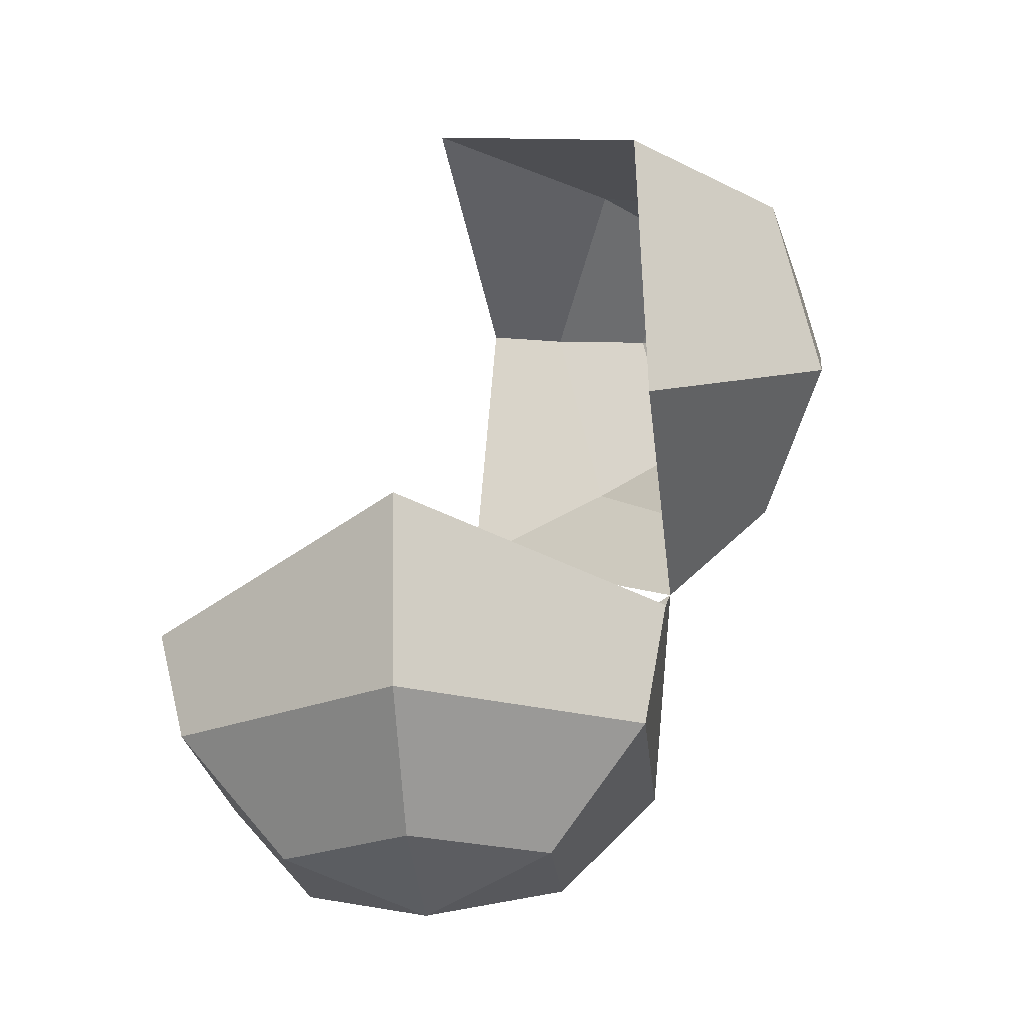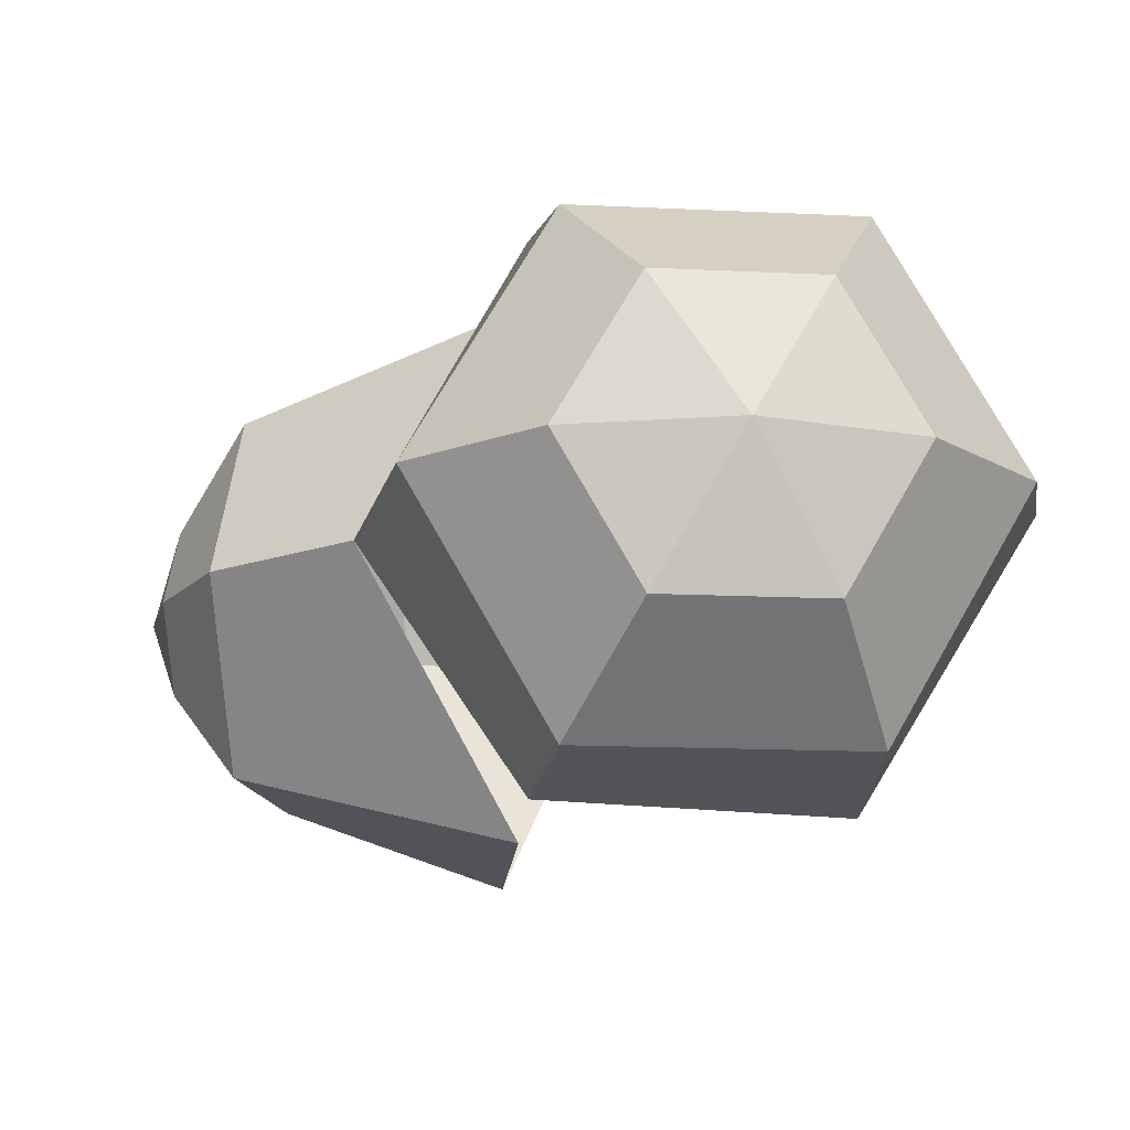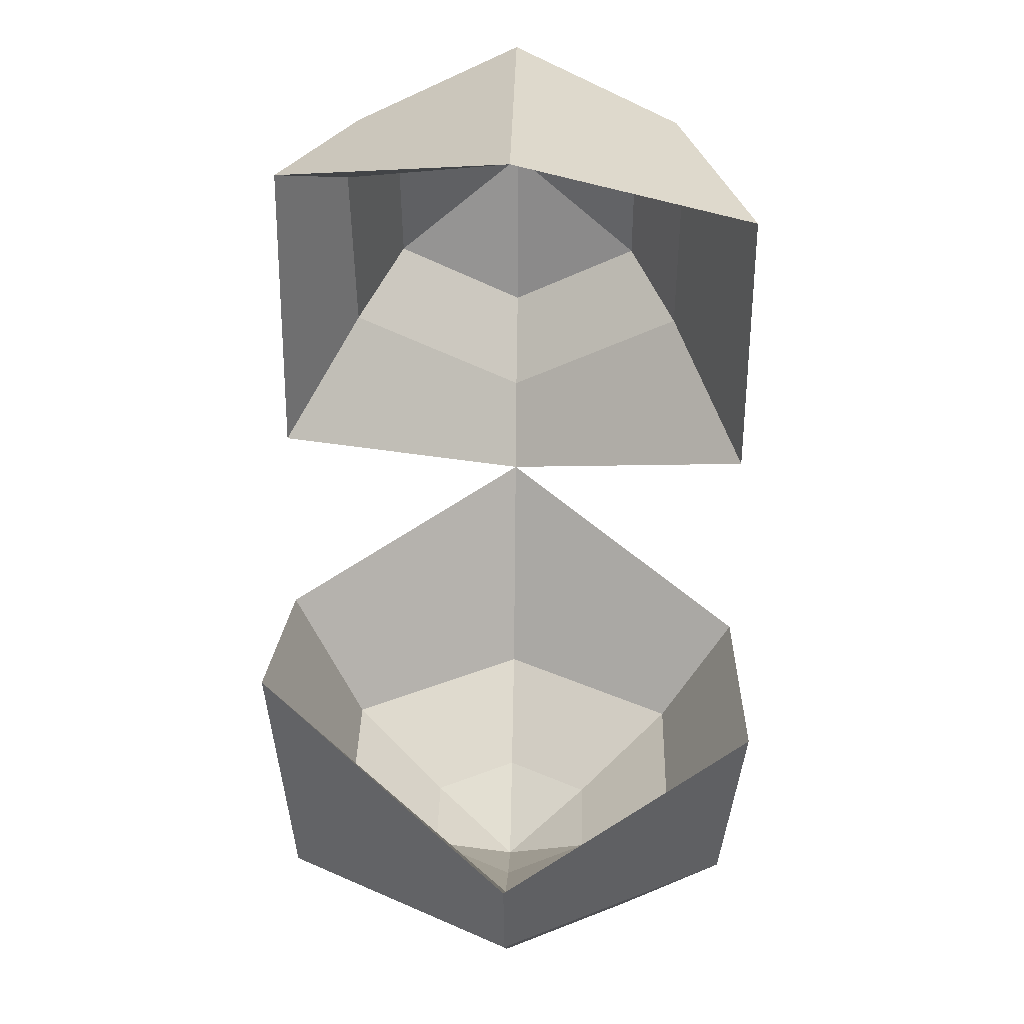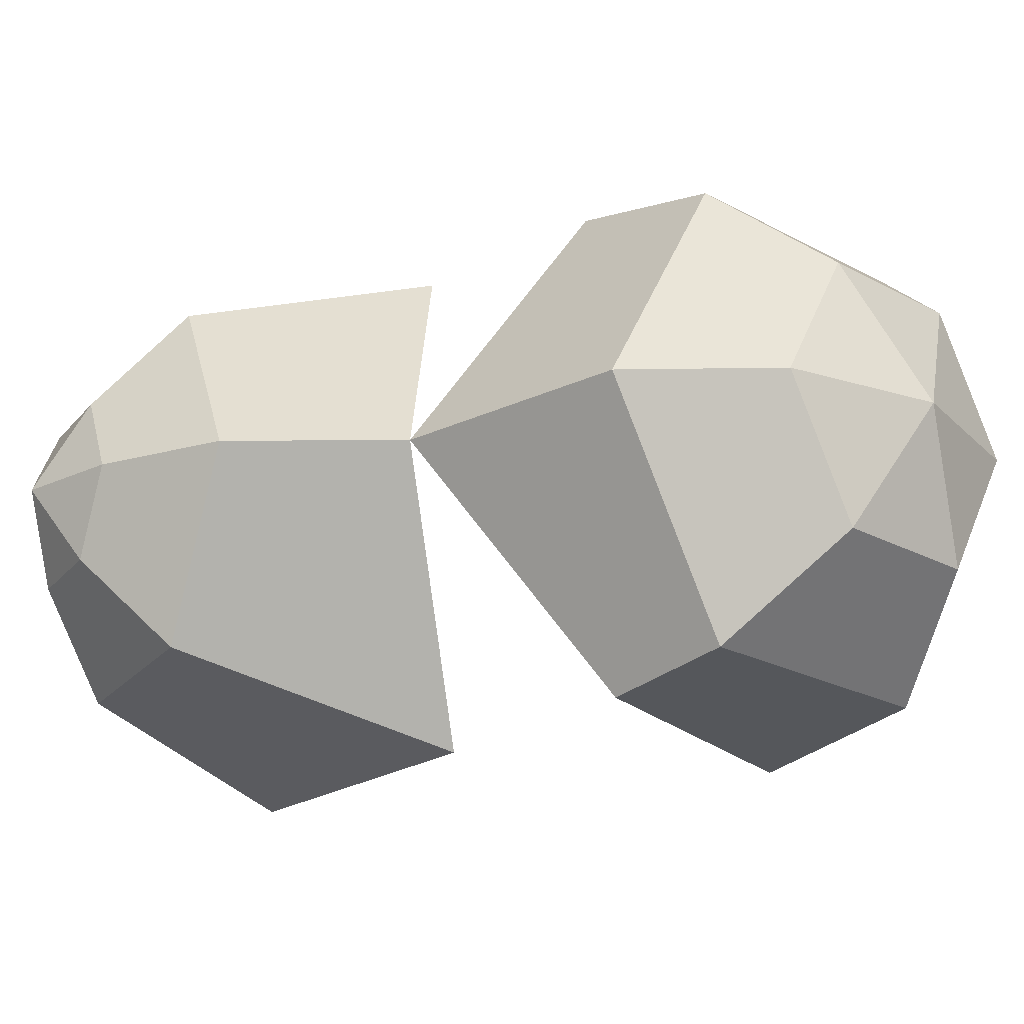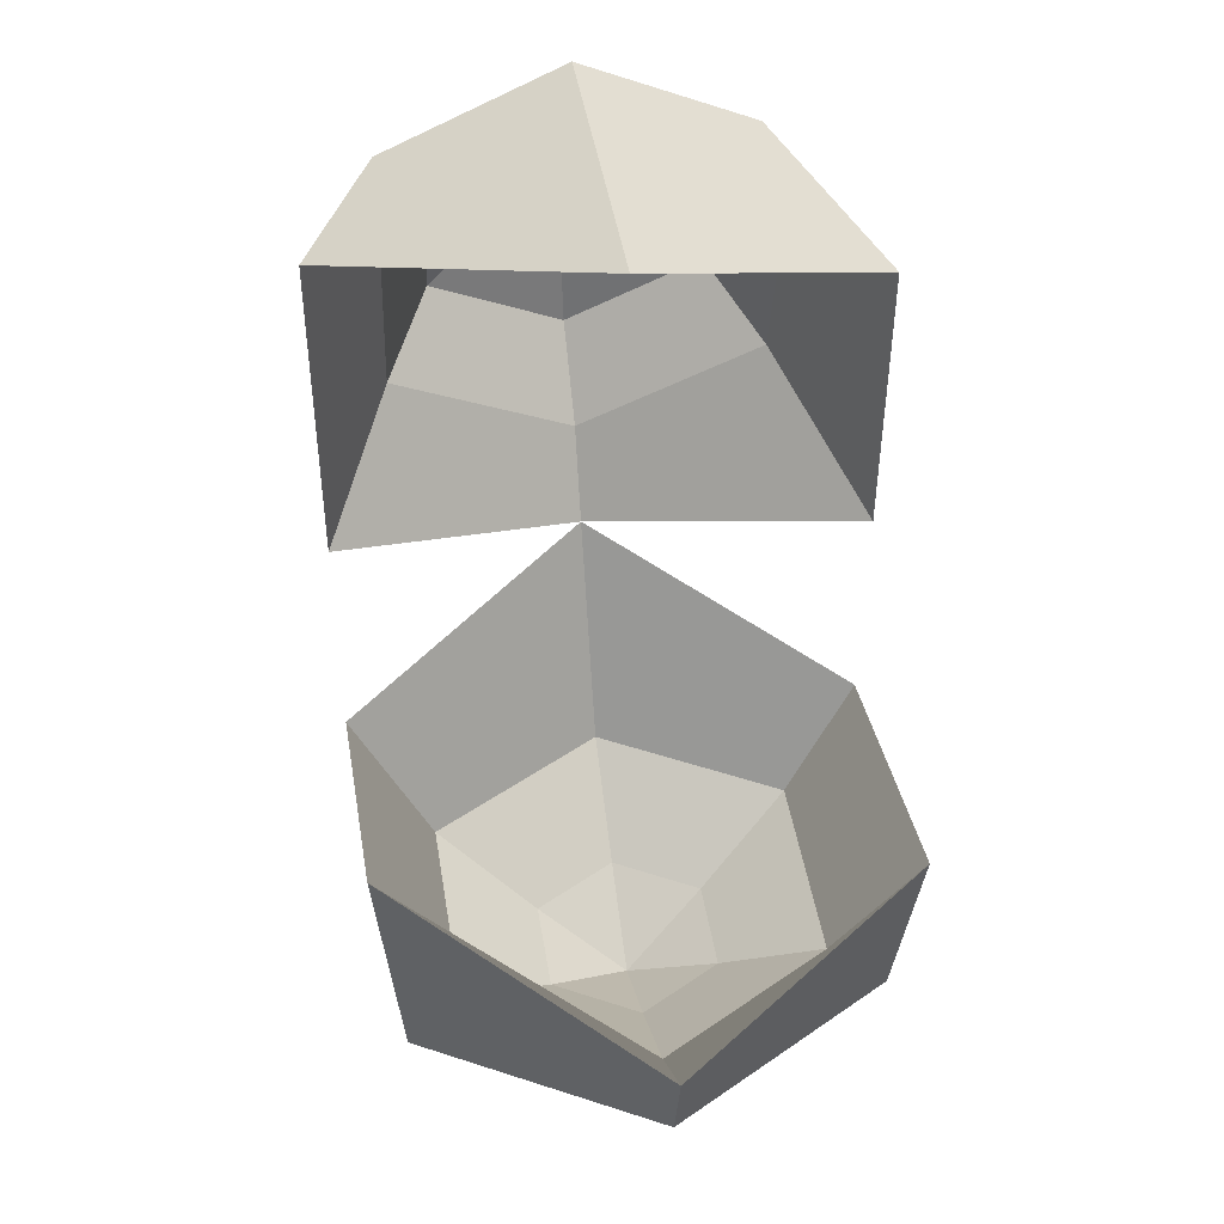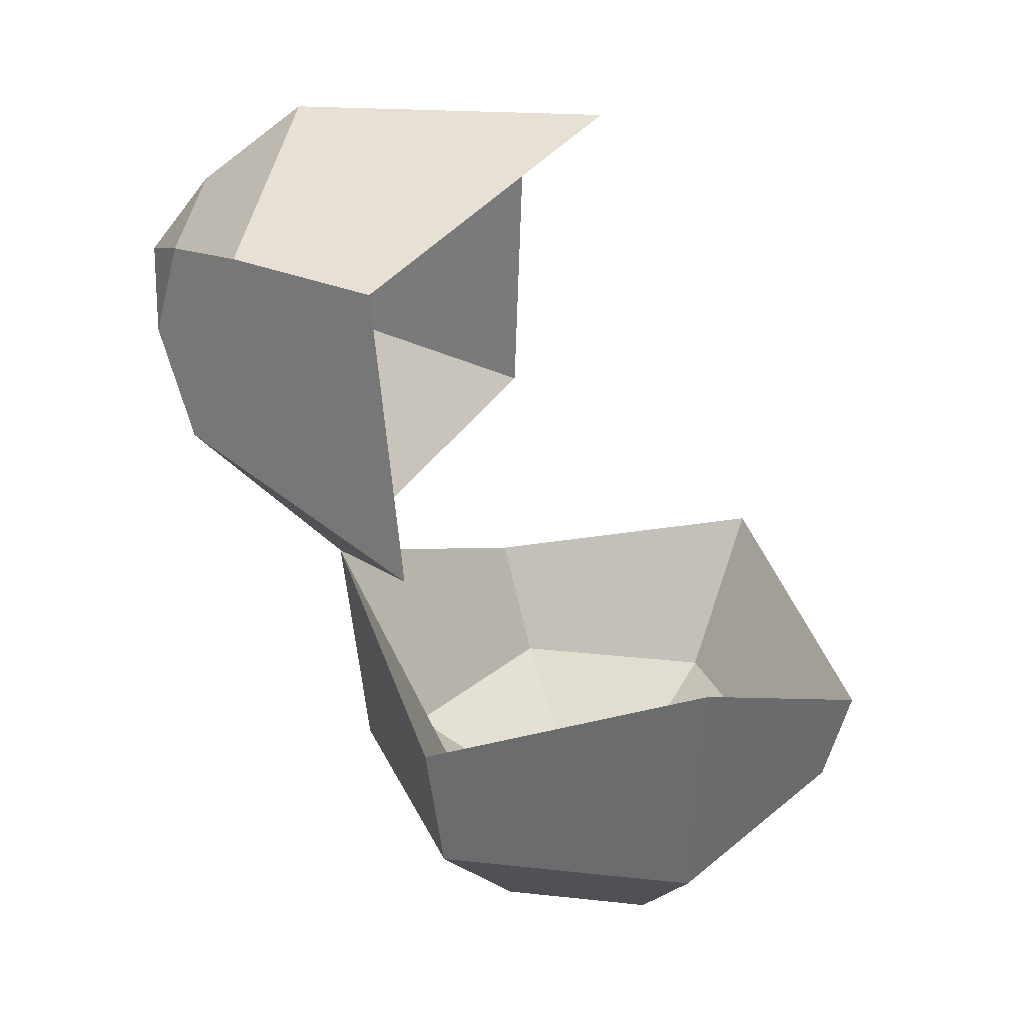
<metadata>
{"format":"obj","ext":"obj","renderer":"f3d","projection":"perspective","resolution":1024,"background":"white","views":[{"elev":-23.5,"azim":155.2,"up":"+Y"},{"elev":-14.8,"azim":-6.0,"up":"+Z"},{"elev":33.7,"azim":91.3,"up":"+Y"},{"elev":-21.9,"azim":-43.5,"up":"+Z"},{"elev":44.8,"azim":81.0,"up":"+Y"},{"elev":28.6,"azim":9.3,"up":"+Y"}]}
</metadata>
<code>
g default
v -0.75 0.4637 -0.433
v -1.25 0.4637 -0.433
v -1.5 0.4637 -0
v -1.25 0.4637 0.433
v -0.75 0.4637 0.433
v -0.5 0.4637 0
v -0.567 0.8297 -0.75
v -1.433 0.8297 -0.75
v -1.866 0.8297 -0
v -1.433 0.8297 0.75
v -0.567 0.8297 0.75
v -0.134 0.8297 0
v -0.523 1.434 -0.8262
v -1.477 1.213 -0.8262
v -1.954 1.621 -1e-06
v -1.477 1.313 0.8262
v -0.523 1.659 0.8262
v -0.046 1.162 -0
v -0.667 0.9 -0.5767
v -1.333 0.9 -0.5767
v -1.666 0.9 -0
v -1.333 0.9 0.5767
v -0.667 0.9 0.5767
v -0.3341 0.9 0
v -0.8435 0.6632 -0.271
v -1.156 0.6632 -0.271
v -1.313 0.6632 -0
v -1.156 0.6632 0.271
v -0.8435 0.6632 0.271
v -0.687 0.6632 -0
v -1 0.3297 0
v -1 0.4803 0
g egg_geo2
f 1 2 8 7
f 2 3 9 8
f 3 4 10 9
f 4 5 11 10
f 5 6 12 11
f 6 1 7 12
f 7 8 14 13
f 8 9 15 14
f 9 10 16 15
f 10 11 17 16
f 11 12 18 17
f 12 7 13 18
f 13 14 20 19
f 14 15 21 20
f 15 16 22 21
f 16 17 23 22
f 17 18 24 23
f 18 13 19 24
f 19 20 26 25
f 20 21 27 26
f 21 22 28 27
f 22 23 29 28
f 23 24 30 29
f 24 19 25 30
f 2 1 31
f 3 2 31
f 4 3 31
f 5 4 31
f 6 5 31
f 1 6 31
f 25 26 32
f 26 27 32
f 27 28 32
f 28 29 32
f 29 30 32
f 30 25 32
g default
v -2.101 2.907 -0.433
v -2.231 2.424 -0.433
v -2.296 2.182 -0
v -2.231 2.424 0.433
v -2.101 2.907 0.433
v -2.037 3.148 0
v -1.803 2.921 -0.5911
v -1.98 2.262 -0.5911
v -2.068 1.932 -0
v -1.98 2.262 0.5911
v -1.803 2.921 0.5911
v -1.715 3.251 -0
v -1.404 2.955 -0.8262
v -1.437 1.976 -0.8262
v -1.954 1.621 -1e-06
v -1.534 2.002 0.8262
v -1.621 3.013 0.8262
v -1.017 3.345 -0
v -2.121 2.998 -0.5767
v -2.293 2.354 -0.5767
v -2.379 2.033 -0
v -2.293 2.354 0.5767
v -2.121 2.998 0.5767
v -2.034 3.319 0
v -2.413 2.893 -0.271
v -2.494 2.591 -0.271
v -2.535 2.44 -0
v -2.494 2.591 0.271
v -2.413 2.893 0.271
v -2.373 3.044 -0
v -2.4 2.728 0
v -2.578 2.775 0
g egg_geo1
f 33 34 40 39
f 34 35 41 40
f 35 36 42 41
f 36 37 43 42
f 37 38 44 43
f 38 33 39 44
f 39 40 46 45
f 40 41 47 46
f 41 42 48 47
f 42 43 49 48
f 43 44 50 49
f 44 39 45 50
f 45 46 52 51
f 46 47 53 52
f 47 48 54 53
f 48 49 55 54
f 49 50 56 55
f 50 45 51 56
f 51 52 58 57
f 52 53 59 58
f 53 54 60 59
f 54 55 61 60
f 55 56 62 61
f 56 51 57 62
f 34 33 63
f 35 34 63
f 36 35 63
f 37 36 63
f 38 37 63
f 33 38 63
f 57 58 64
f 58 59 64
f 59 60 64
f 60 61 64
f 61 62 64
f 62 57 64

</code>
